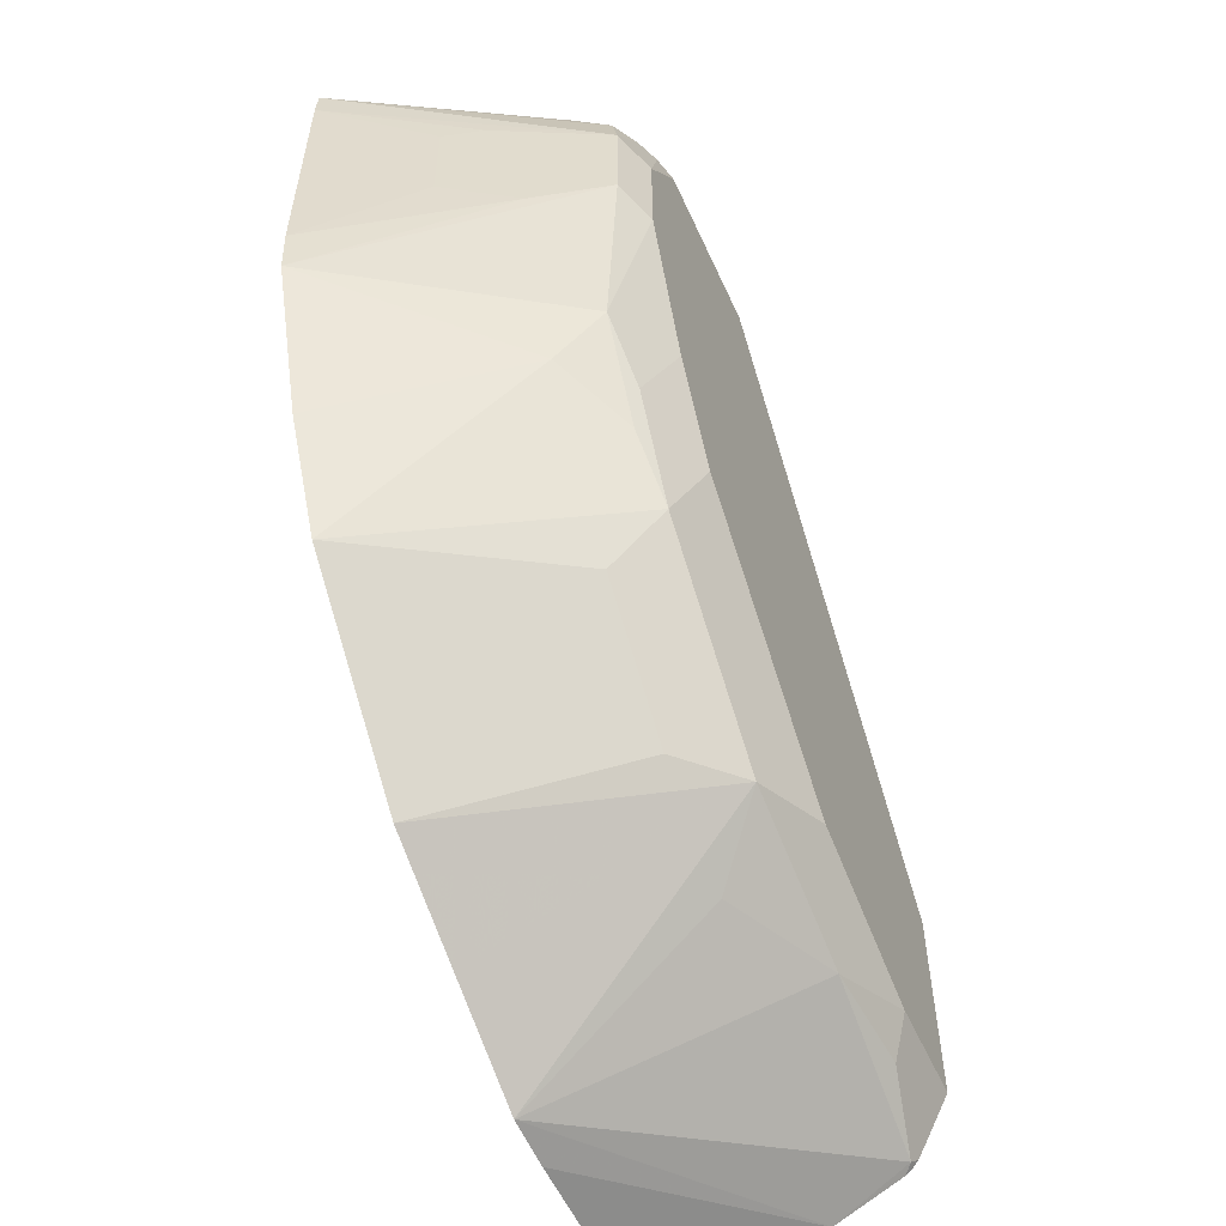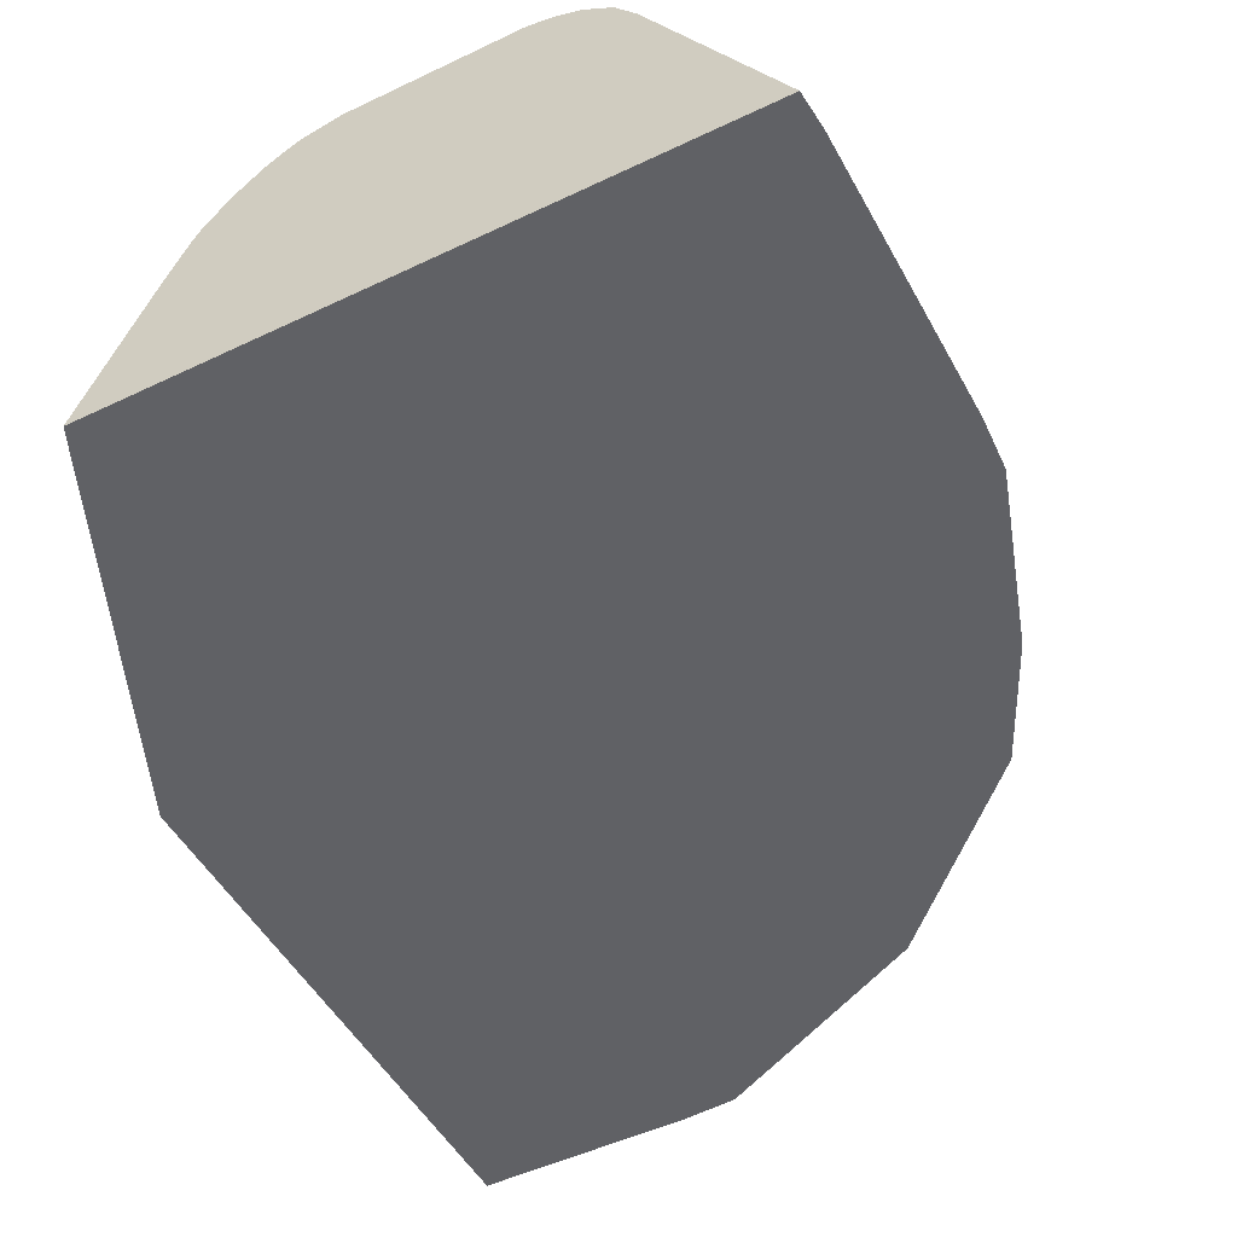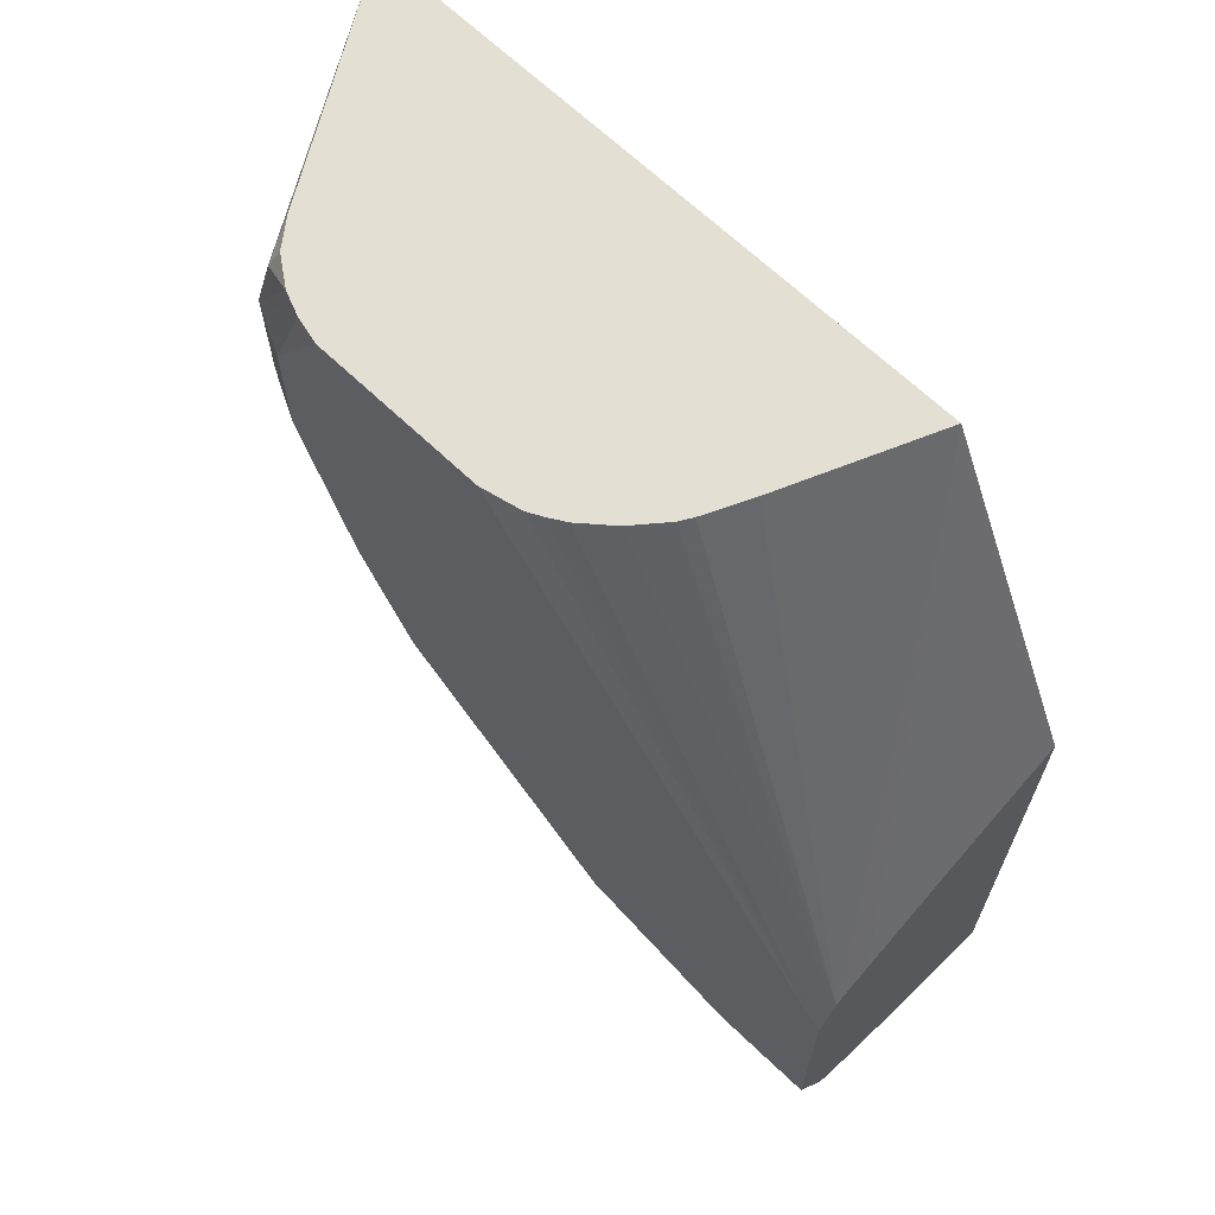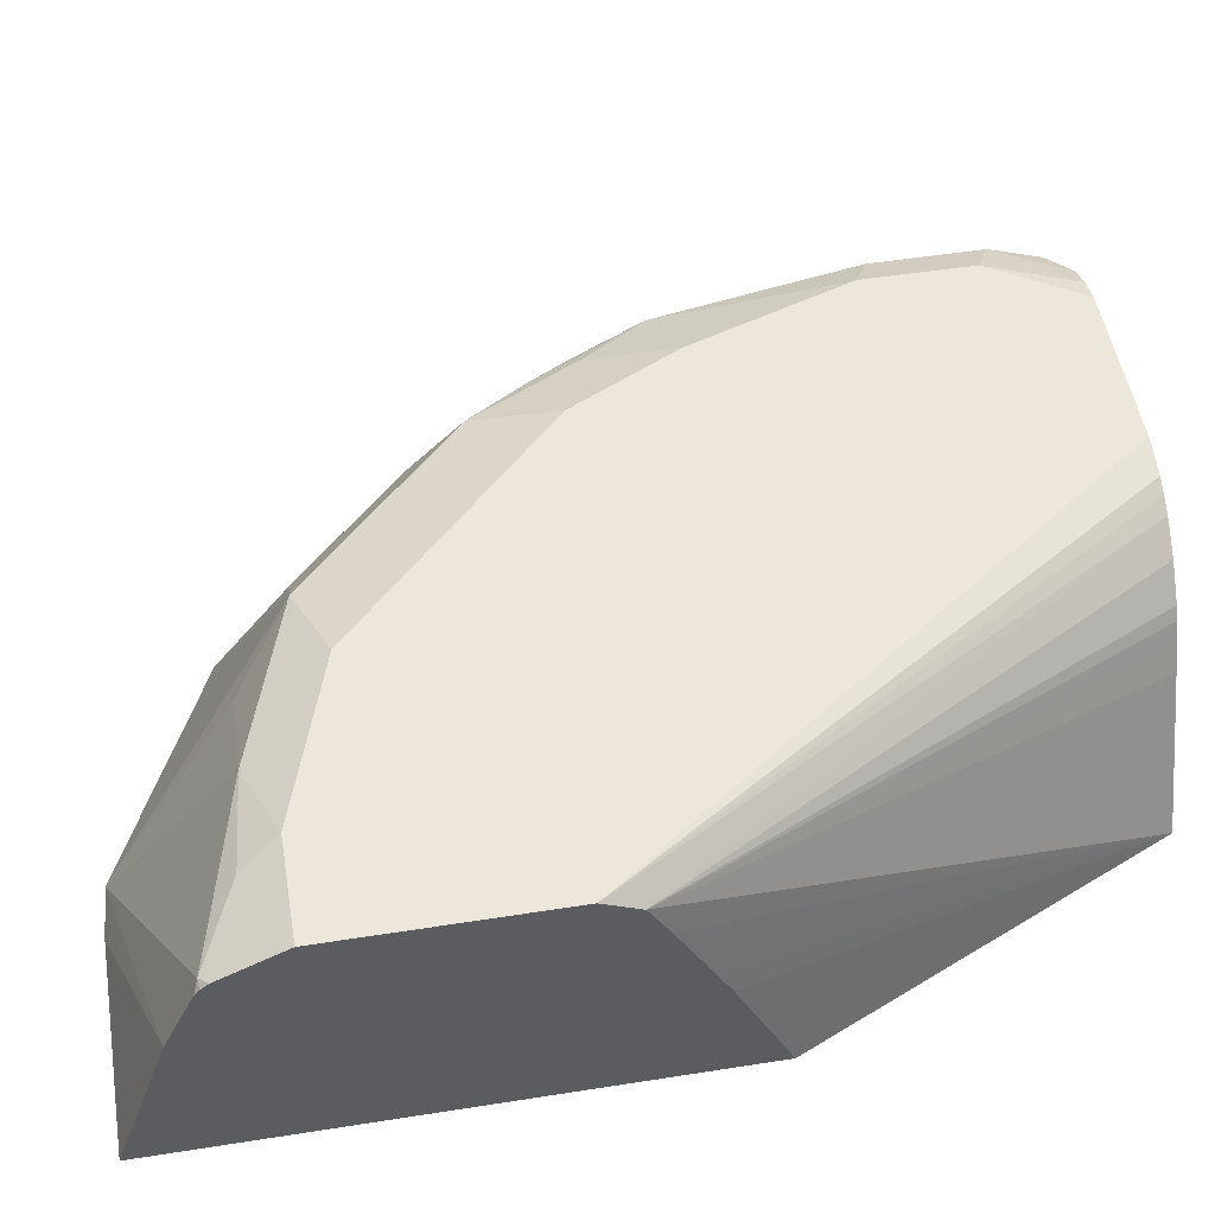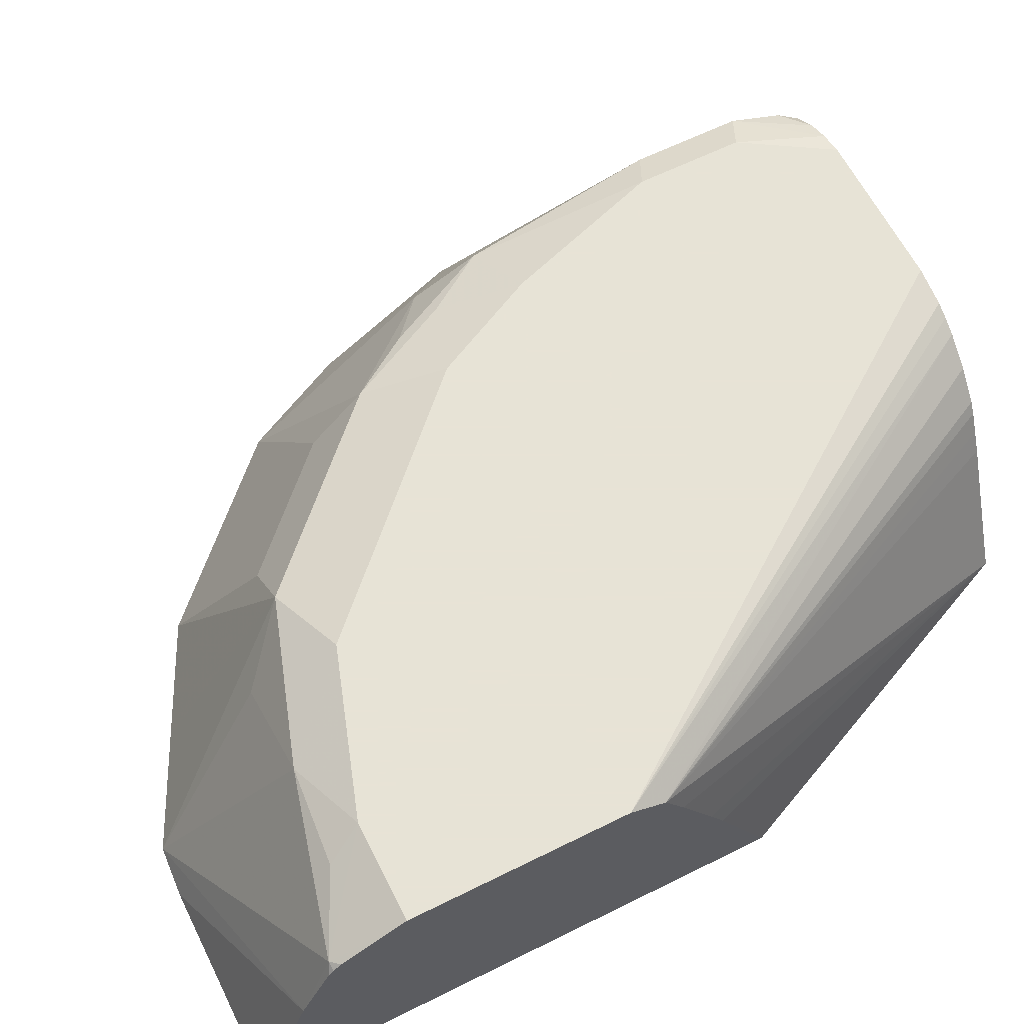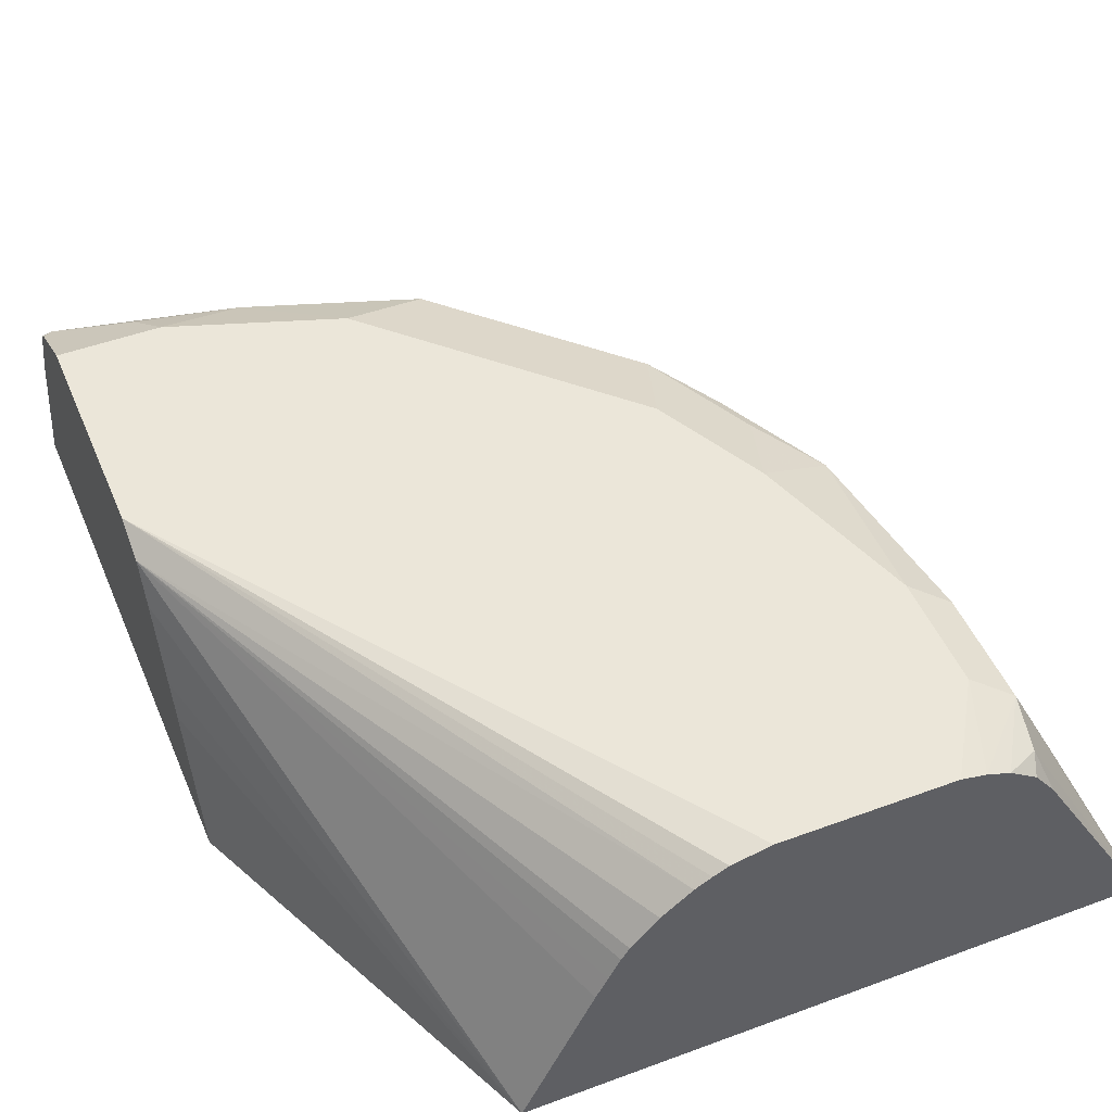
<metadata>
{"format":"obj","ext":"obj","renderer":"f3d","projection":"perspective","resolution":1024,"background":"white","views":[{"elev":-56.5,"azim":114.3,"up":"+Z"},{"elev":-49.6,"azim":27.8,"up":"+Y"},{"elev":66.8,"azim":-136.3,"up":"+Z"},{"elev":51.2,"azim":-99.7,"up":"+Y"},{"elev":62.6,"azim":-116.7,"up":"+Y"},{"elev":48.4,"azim":-22.4,"up":"+Y"}]}
</metadata>
<code>
v 0.2308 -0.06481 0.2599
v 0.2783 -0.06481 0.3681
v 0.2308 -0.02933 0.2435
v 0.2308 -0.06481 0.09836
v 0.4546 -0.06481 0.3681
v 0.2976 -0.02269 0.3681
v 0.2308 0.01085 0.2225
v 0.2308 -0.0003614 0.2287
v 0.2308 -0.0204 0.2391
v 0.2308 -0.01686 0.1146
v 0.2925 -0.06481 0.09836
v 0.4152 0.00814 0.3623
v 0.4188 -0.002171 0.3681
v 0.4553 -0.06481 0.3579
v 0.4179 0.01085 0.3474
v 0.3008 -0.01628 0.3681
v 0.2308 0.01181 0.2206
v 0.304 -0.009887 0.3681
v 0.3062 -0.00641 0.3681
v 0.3137 0.002131 0.3681
v 0.322 0.009005 0.3681
v 0.3078 -0.06481 0.09936
v 0.2308 0.002861 0.1236
v 0.2334 0.005425 0.1248
v 0.4049 0.01166 0.3681
v 0.4129 0.005814 0.3681
v 0.4396 -0.03256 0.342
v 0.4342 -0.02171 0.3474
v 0.4553 -0.06481 0.2775
v 0.4179 0.01085 0.3148
v 0.4071 0.01628 0.342
v 0.3981 0.01445 0.3681
v 0.2308 0.01628 0.2117
v 0.3266 0.01167 0.3681
v 0.3403 -0.06481 0.1156
v 0.285 0.00814 0.1384
v 0.3175 -0.008148 0.1384
v 0.3338 0.00814 0.1547
v 0.2308 0.004719 0.125
v 0.2308 0.006703 0.1274
v 0.2308 0.01485 0.1437
v 0.2605 0.01628 0.1466
v 0.2551 0.01085 0.1357
v 0.4396 -0.03256 0.3094
v 0.4543 -0.06481 0.2622
v 0.4288 -0.01086 0.304
v 0.4234 -4.23e-06 0.3094
v 0.4125 0.005425 0.2551
v 0.4071 0.01628 0.3094
v 0.3908 0.01628 0.3681
v 0.2308 0.01628 0.1466
v 0.3308 0.01381 0.3681
v 0.342 0.01628 0.3681
v 0.3729 -0.06481 0.1319
v 0.3094 0.01628 0.1628
v 0.3501 -0.008148 0.1547
v 0.3745 0.01628 0.228
v 0.3664 0.00814 0.1873
v 0.3827 -0.008148 0.1873
v 0.438 -0.06481 0.2133
v 0.4152 -0.008148 0.2361
v 0.3908 0.01628 0.2605
v 0.3962 0.005425 0.2225
v 0.3989 0.00814 0.2361
v 0.4054 -0.06481 0.1645
v 0.3827 0.00814 0.2036
v 0.4217 -0.06481 0.1808
f 31 51 33
f 29 45 46
f 29 46 44
f 30 44 47
f 30 47 45
f 30 45 48
f 31 50 32
f 30 48 49
f 31 49 62
f 31 57 55
f 31 55 42
f 24 43 36
f 31 42 51
f 31 62 57
f 21 34 33
f 24 41 42
f 24 40 41
f 24 39 40
f 23 39 24
f 22 38 35
f 22 37 38
f 22 36 37
f 22 24 36
f 17 21 33
f 15 32 25
f 15 31 32
f 15 49 31
f 31 33 53
f 15 30 49
f 24 42 43
f 31 53 50
f 57 66 58
f 33 52 53
f 15 44 30
f 61 67 66
f 60 67 61
f 59 67 65
f 59 66 67
f 58 66 59
f 57 64 66
f 57 62 64
f 54 59 65
f 54 56 59
f 48 64 62
f 48 63 64
f 48 61 63
f 48 62 49
f 45 61 48
f 45 60 61
f 45 47 46
f 44 46 47
f 41 51 42
f 38 59 56
f 38 58 59
f 38 57 58
f 38 55 57
f 38 56 54
f 36 38 37
f 36 55 38
f 36 42 55
f 36 43 42
f 35 38 54
f 33 34 52
f 15 27 44
f 1 11 22
f 14 44 27
f 2 25 32
f 2 26 25
f 2 13 26
f 2 5 13
f 1 5 2
f 1 14 5
f 1 29 14
f 1 45 29
f 1 60 45
f 1 67 60
f 1 65 67
f 1 54 65
f 1 35 54
f 1 22 35
f 1 4 11
f 1 10 4
f 1 23 10
f 1 39 23
f 1 40 39
f 1 41 40
f 1 51 41
f 1 33 51
f 1 17 33
f 1 7 17
f 1 8 7
f 1 9 8
f 1 3 9
f 1 2 3
f 61 66 63
f 2 32 50
f 15 28 27
f 2 50 53
f 2 52 34
f 14 29 44
f 14 28 15
f 14 27 28
f 12 15 25
f 12 26 13
f 12 25 26
f 10 24 22
f 10 23 24
f 10 22 11
f 7 21 17
f 7 20 21
f 7 19 20
f 7 18 19
f 7 16 18
f 6 16 7
f 5 15 12
f 5 14 15
f 5 12 13
f 4 10 11
f 2 9 3
f 2 8 9
f 2 7 8
f 2 6 7
f 2 16 6
f 2 18 16
f 2 19 18
f 2 20 19
f 2 21 20
f 2 34 21
f 2 53 52
f 63 66 64

</code>
